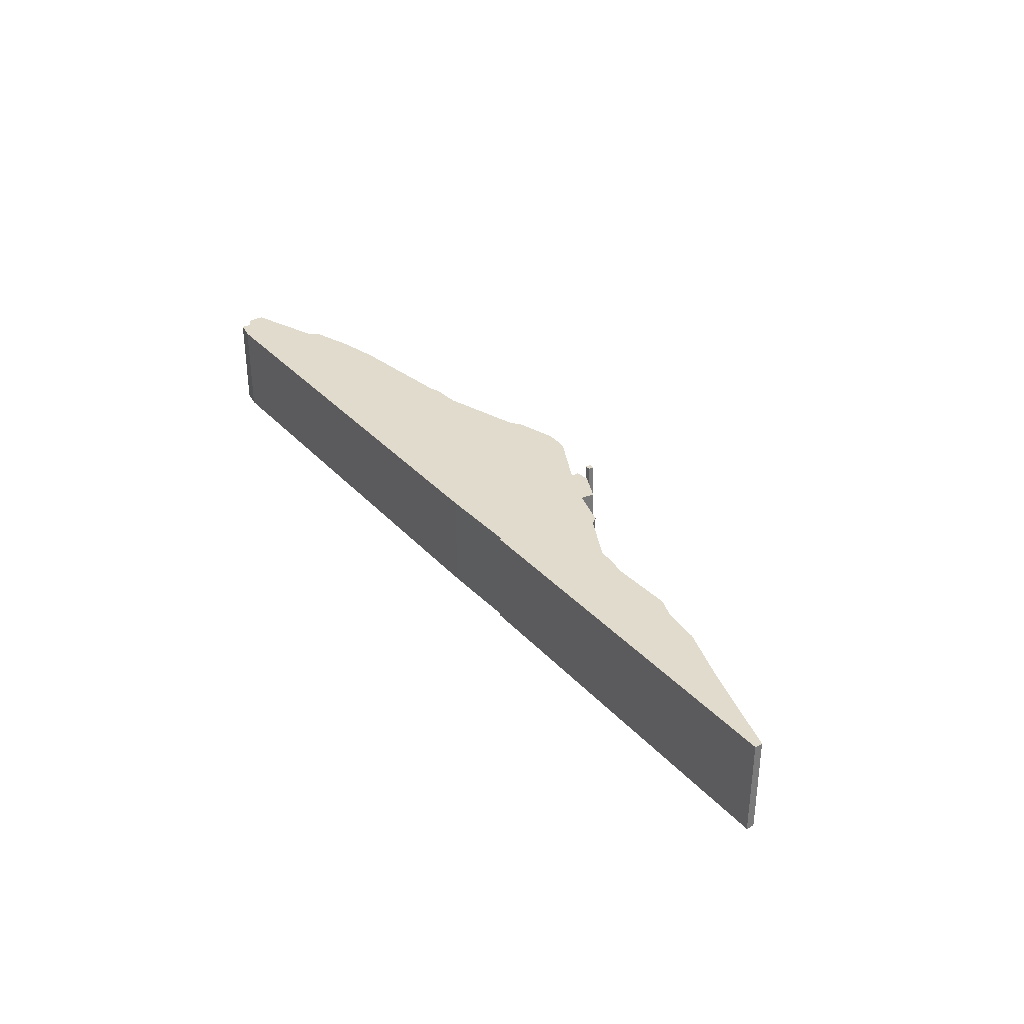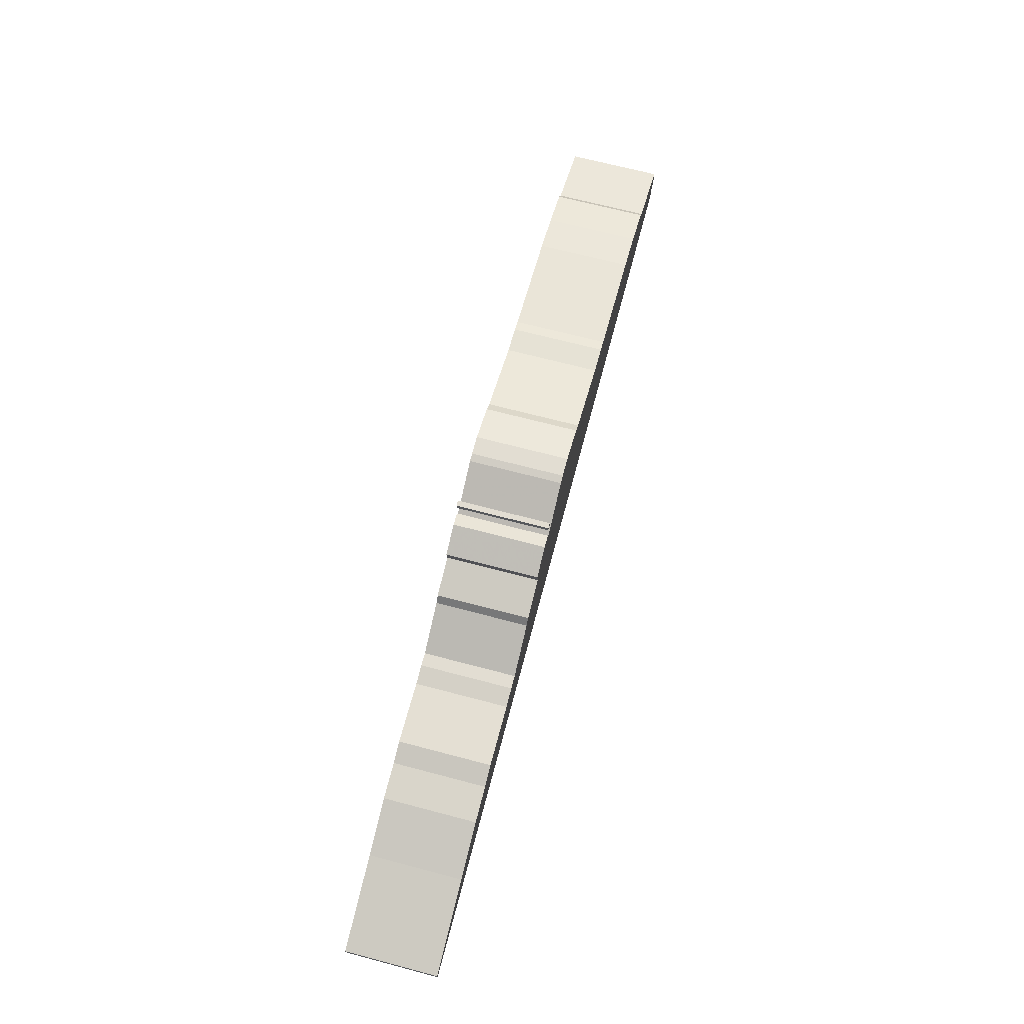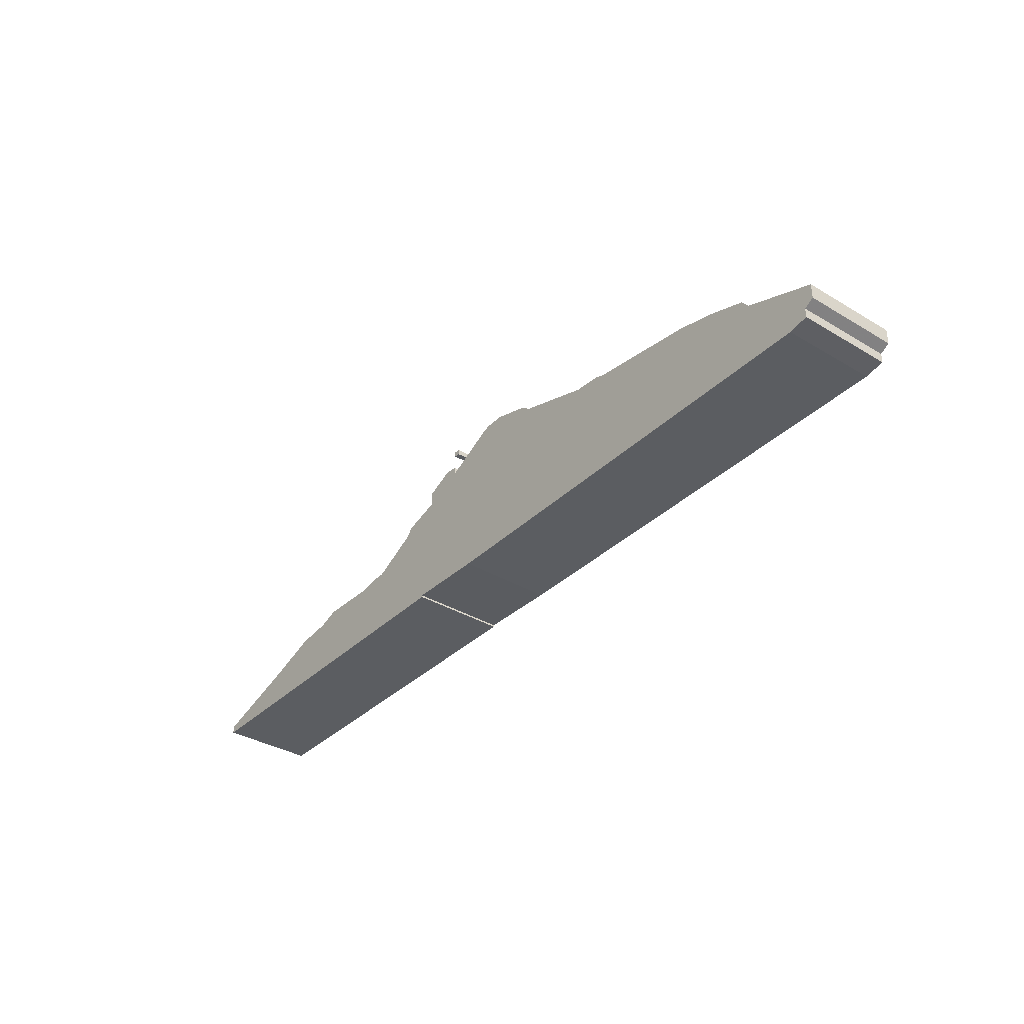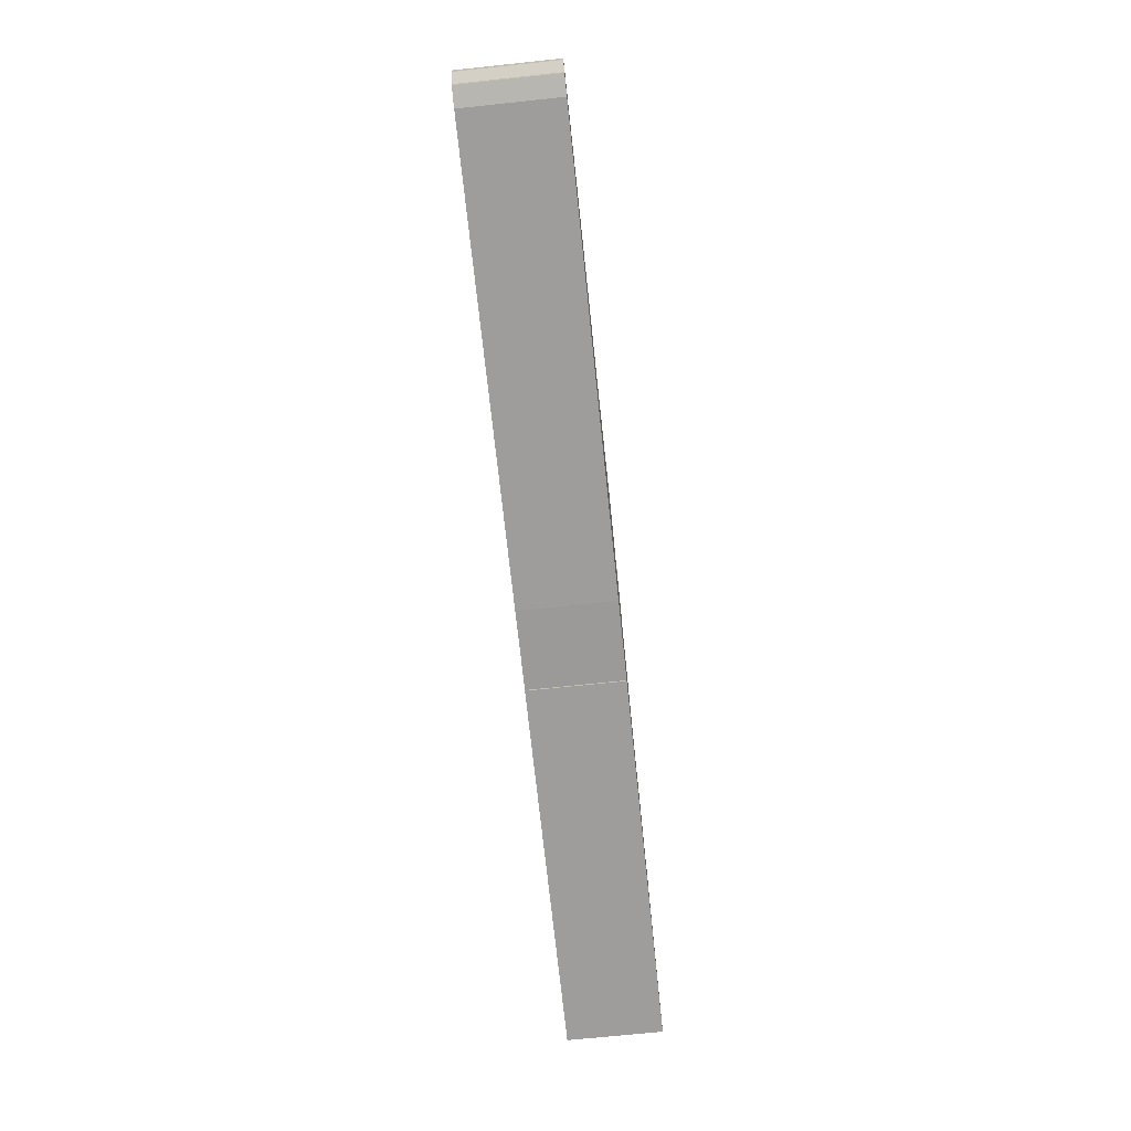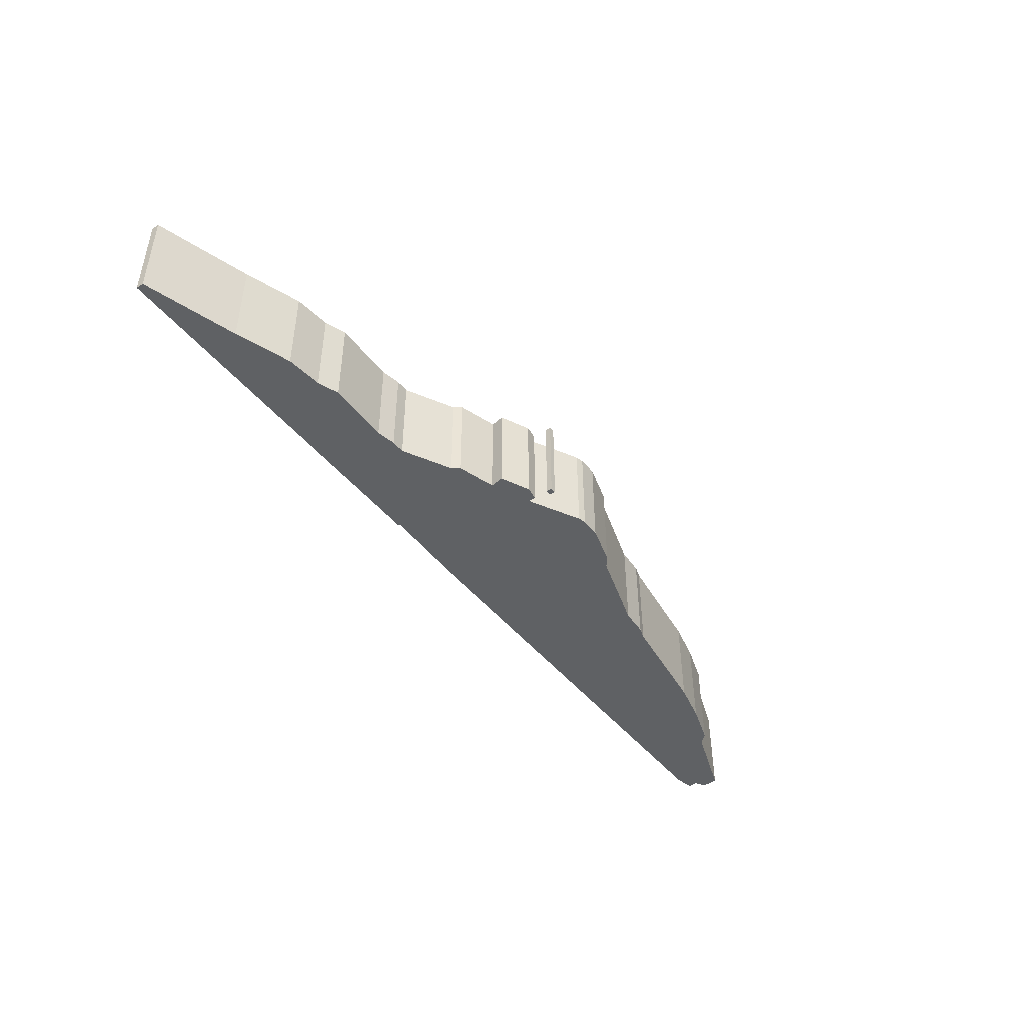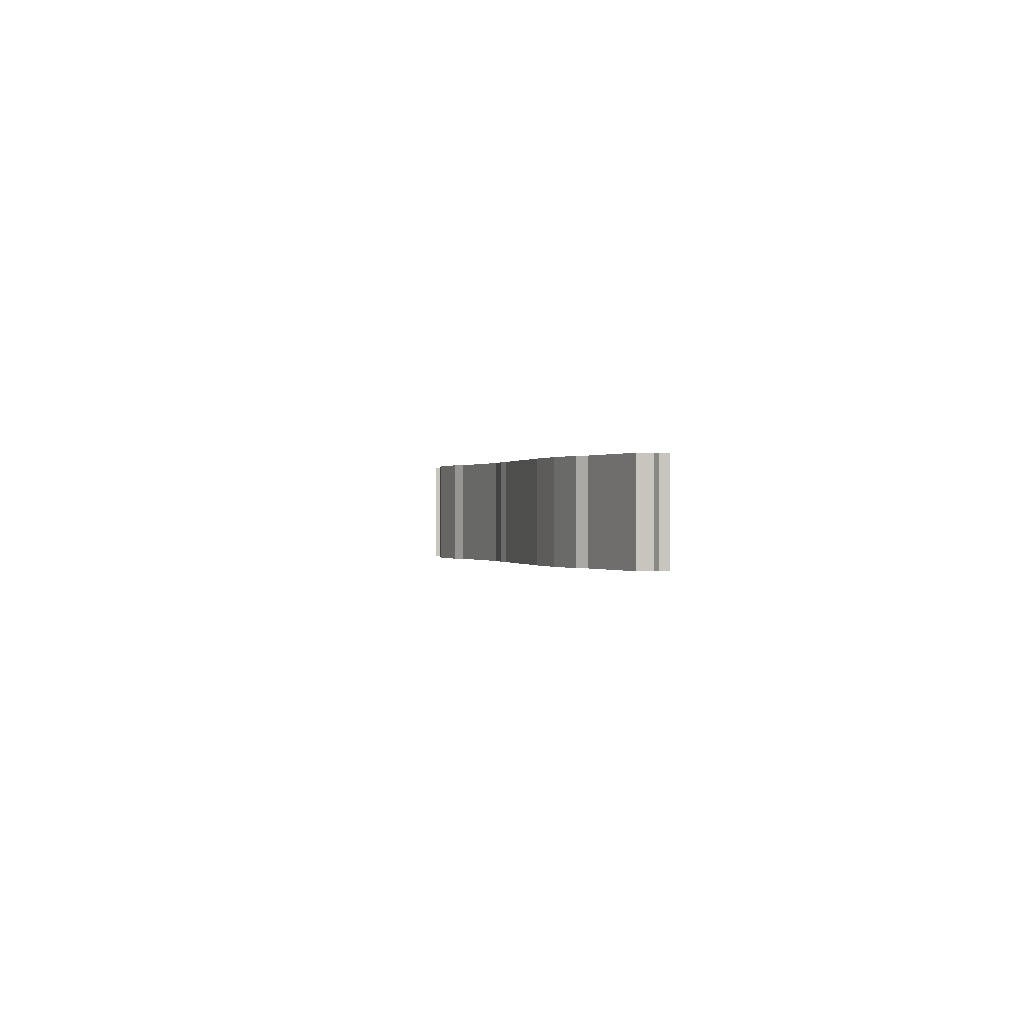
<metadata>
{"format":"obj","ext":"obj","renderer":"f3d","projection":"perspective","resolution":1024,"background":"white","views":[{"elev":33.8,"azim":54.8,"up":"+Z"},{"elev":68.3,"azim":104.8,"up":"+Y"},{"elev":-35.4,"azim":-128.4,"up":"+Y"},{"elev":-70.6,"azim":-84.0,"up":"+Y"},{"elev":-46.5,"azim":126.8,"up":"+Z"},{"elev":0.0,"azim":-96.7,"up":"+Z"}]}
</metadata>
<code>
g sbg_iceland_sf_mountain03
v -0.4 0.77 0
v -0.45 0.73 0
v -0.86 0.6 0
v -1 0.59 0
v -1.06 0.57 0
v -1.62 0.49 0
v -1.83 0.44 0
v -2.04 0.37 0
v -2.08 0.32 0
v -2.46 0.18 0
v -2.46 0.1 0
v -2.41 0.07 0
v -2.41 0.02 0
v -2.31 0 0
v 0.07 0 0
v 0.49 0.01 0
v 0.49 0 0
v 2.48 0 0
v 2.48 0.04 0
v 1.99 0.19 0
v 1.7 0.29 0
v 1.51 0.31 0
v 1.4 0.35 0
v 1.07 0.34 0
v 0.97 0.36 0
v 0.9 0.36 0
v 0.65 0.49 0
v 0.62 0.53 0
v 0.42 0.59 0
v 0.43 0.66 0
v 0.28 0.73 0
v 0.21 0.72 0
v 0.21 0.68 0
v -0.06 0.82 0
v -0.1 0.83 0
v -0.2 0.83 0
v 0.18 0.8 0
v 0.21 0.8 0
v 0.21 0.83 0
v 0.18 0.83 0
v -0.4 0.77 0.5
v -0.45 0.73 0.5
v -0.86 0.6 0.5
v -1 0.59 0.5
v -1.06 0.57 0.5
v -1.62 0.49 0.5
v -1.83 0.44 0.5
v -2.04 0.37 0.5
v -2.08 0.32 0.5
v -2.46 0.18 0.5
v -2.46 0.1 0.5
v -2.41 0.07 0.5
v -2.41 0.02 0.5
v -2.31 0 0.5
v 0.07 0 0.5
v 0.49 0.01 0.5
v 0.49 0 0.5
v 2.48 0 0.5
v 2.48 0.04 0.5
v 1.99 0.19 0.5
v 1.7 0.29 0.5
v 1.51 0.31 0.5
v 1.4 0.35 0.5
v 1.07 0.34 0.5
v 0.97 0.36 0.5
v 0.9 0.36 0.5
v 0.65 0.49 0.5
v 0.62 0.53 0.5
v 0.42 0.59 0.5
v 0.43 0.66 0.5
v 0.28 0.73 0.5
v 0.21 0.72 0.5
v 0.21 0.68 0.5
v -0.06 0.82 0.5
v -0.1 0.83 0.5
v -0.2 0.83 0.5
v 0.18 0.8 0.5
v 0.21 0.8 0.5
v 0.21 0.83 0.5
v 0.18 0.83 0.5
g sbg_iceland_sf_mountain03_0
f 36 35 34
f 36 34 15
f 33 32 31
f 33 31 29
f 31 30 29
f 34 33 15
f 29 28 27
f 33 29 15
f 29 27 16
f 26 25 24
f 24 23 22
f 24 22 17
f 22 21 20
f 26 24 17
f 22 20 17
f 20 19 18
f 20 18 17
f 26 17 16
f 27 26 16
f 29 16 15
f 14 13 12
f 14 12 9
f 10 9 12
f 11 10 12
f 7 6 14
f 9 8 7
f 9 7 14
f 14 6 5
f 15 14 5
f 5 4 3
f 15 5 3
f 15 3 2
f 36 15 2
f 36 2 1
f 40 39 38
f 40 38 37
f 35 74 34
f 74 35 75
f 36 75 35
f 75 36 76
f 32 71 31
f 71 32 72
f 33 72 32
f 72 33 73
f 30 69 29
f 69 30 70
f 31 70 30
f 70 31 71
f 34 73 33
f 73 34 74
f 28 67 27
f 67 28 68
f 29 68 28
f 68 29 69
f 25 64 24
f 64 25 65
f 26 65 25
f 65 26 66
f 23 62 22
f 62 23 63
f 24 63 23
f 63 24 64
f 21 60 20
f 60 21 61
f 22 61 21
f 61 22 62
f 19 58 18
f 58 19 59
f 20 59 19
f 59 20 60
f 18 57 17
f 57 18 58
f 17 56 16
f 56 17 57
f 27 66 26
f 66 27 67
f 16 55 15
f 55 16 56
f 13 52 12
f 52 13 53
f 14 53 13
f 53 14 54
f 10 49 9
f 49 10 50
f 11 50 10
f 50 11 51
f 12 51 11
f 51 12 52
f 7 46 6
f 46 7 47
f 8 47 7
f 47 8 48
f 9 48 8
f 48 9 49
f 6 45 5
f 45 6 46
f 15 54 14
f 54 15 55
f 4 43 3
f 43 4 44
f 5 44 4
f 44 5 45
f 3 42 2
f 42 3 43
f 2 41 1
f 41 2 42
f 1 76 36
f 76 1 41
f 39 78 38
f 78 39 79
f 40 79 39
f 79 40 80
f 38 77 37
f 77 38 78
f 37 80 40
f 80 37 77
f 74 75 76
f 55 74 76
f 71 72 73
f 69 71 73
f 69 70 71
f 55 73 74
f 67 68 69
f 55 69 73
f 56 67 69
f 64 65 66
f 62 63 64
f 57 62 64
f 60 61 62
f 57 64 66
f 57 60 62
f 58 59 60
f 57 58 60
f 56 57 66
f 56 66 67
f 55 56 69
f 52 53 54
f 49 52 54
f 52 49 50
f 52 50 51
f 54 46 47
f 47 48 49
f 54 47 49
f 45 46 54
f 45 54 55
f 43 44 45
f 43 45 55
f 42 43 55
f 42 55 76
f 41 42 76
f 78 79 80
f 77 78 80

</code>
